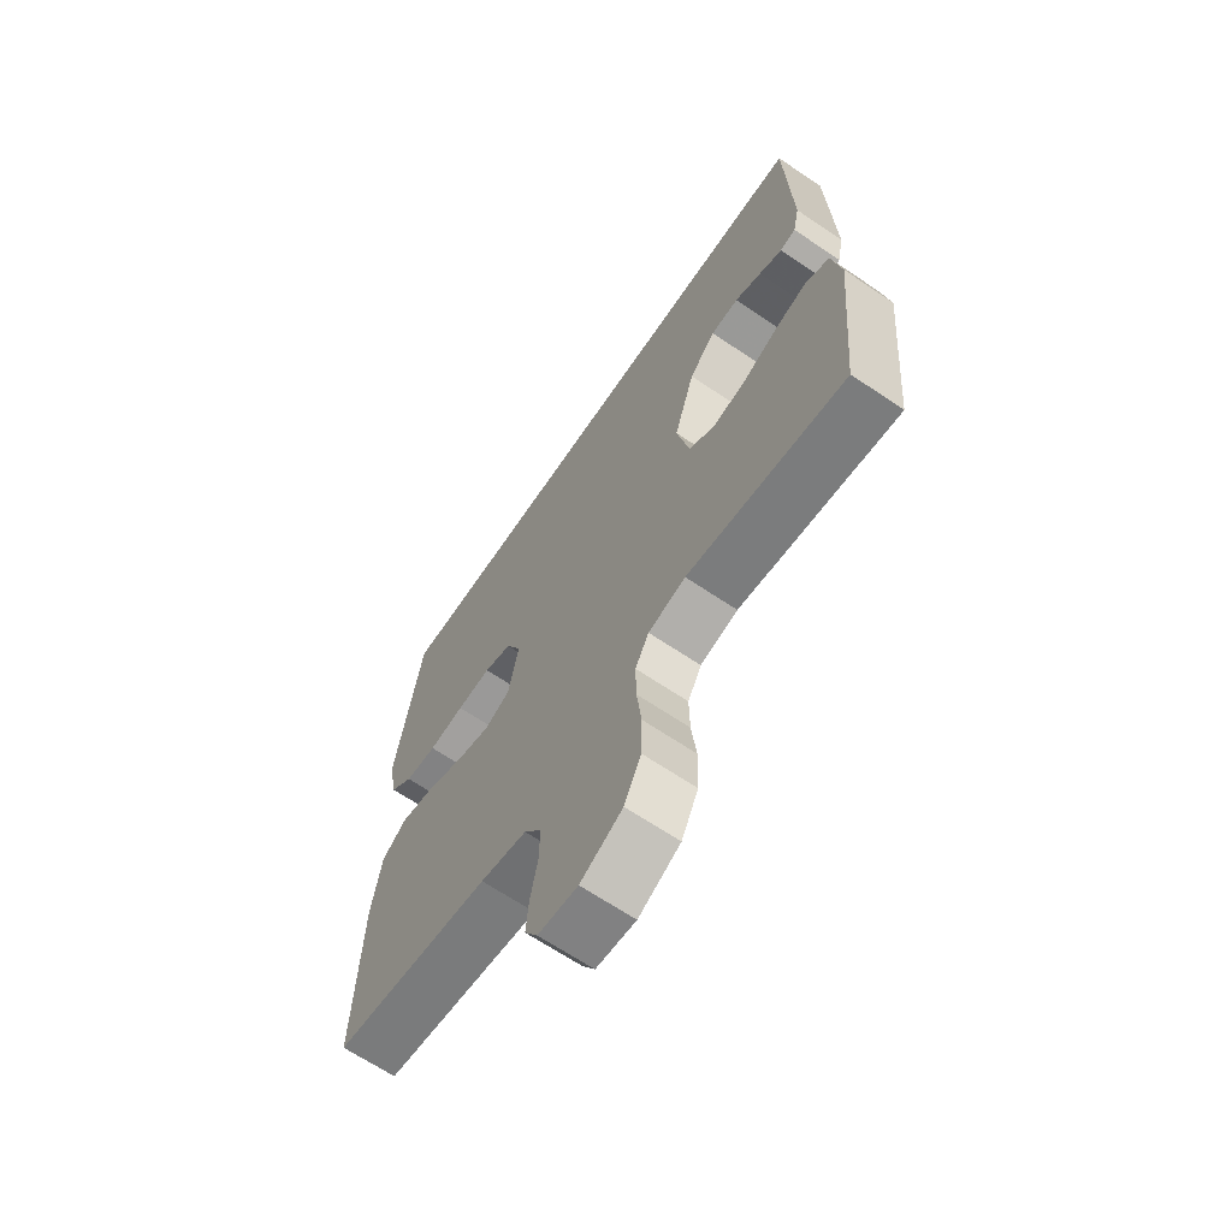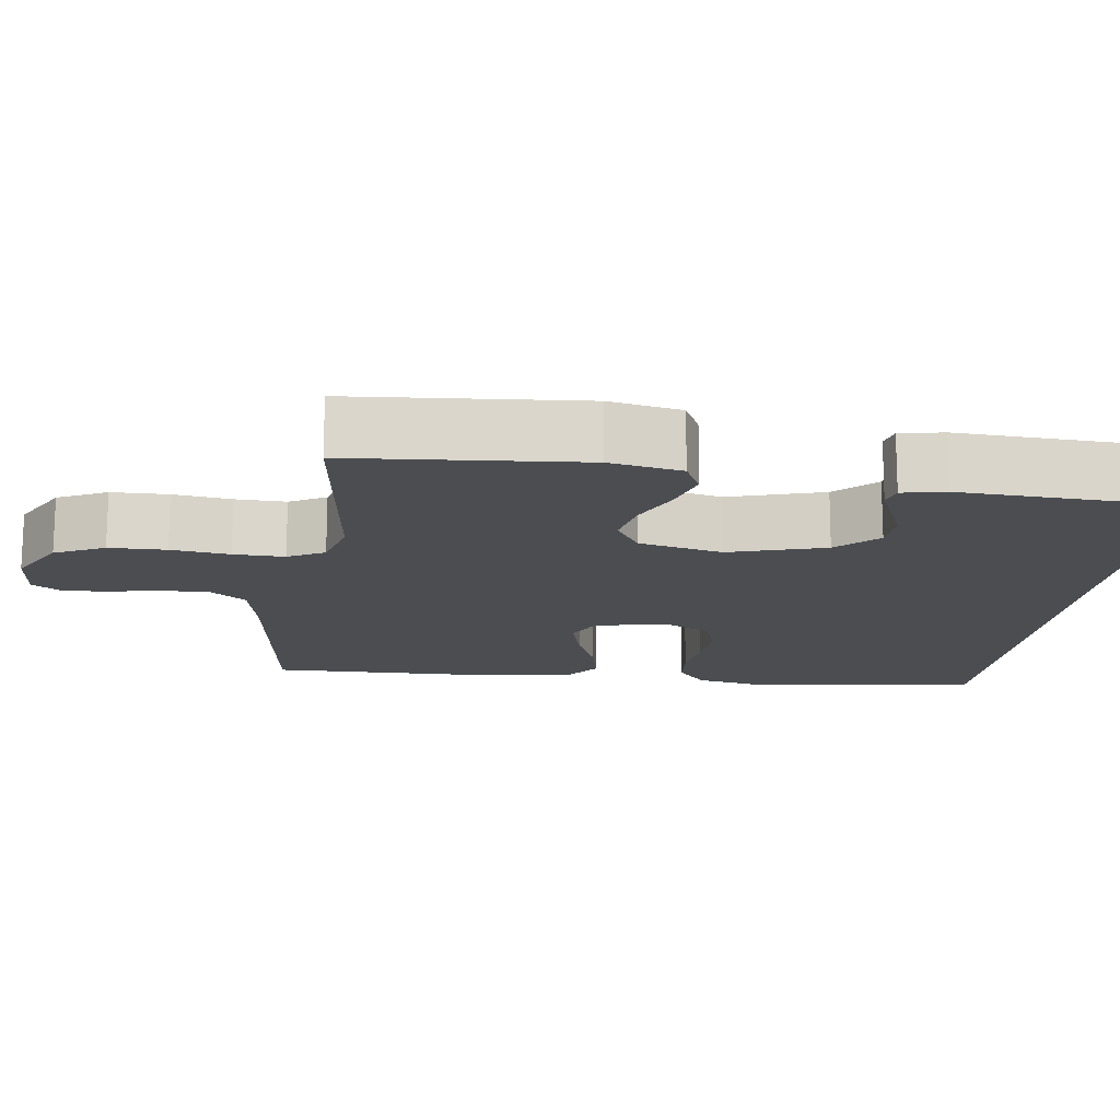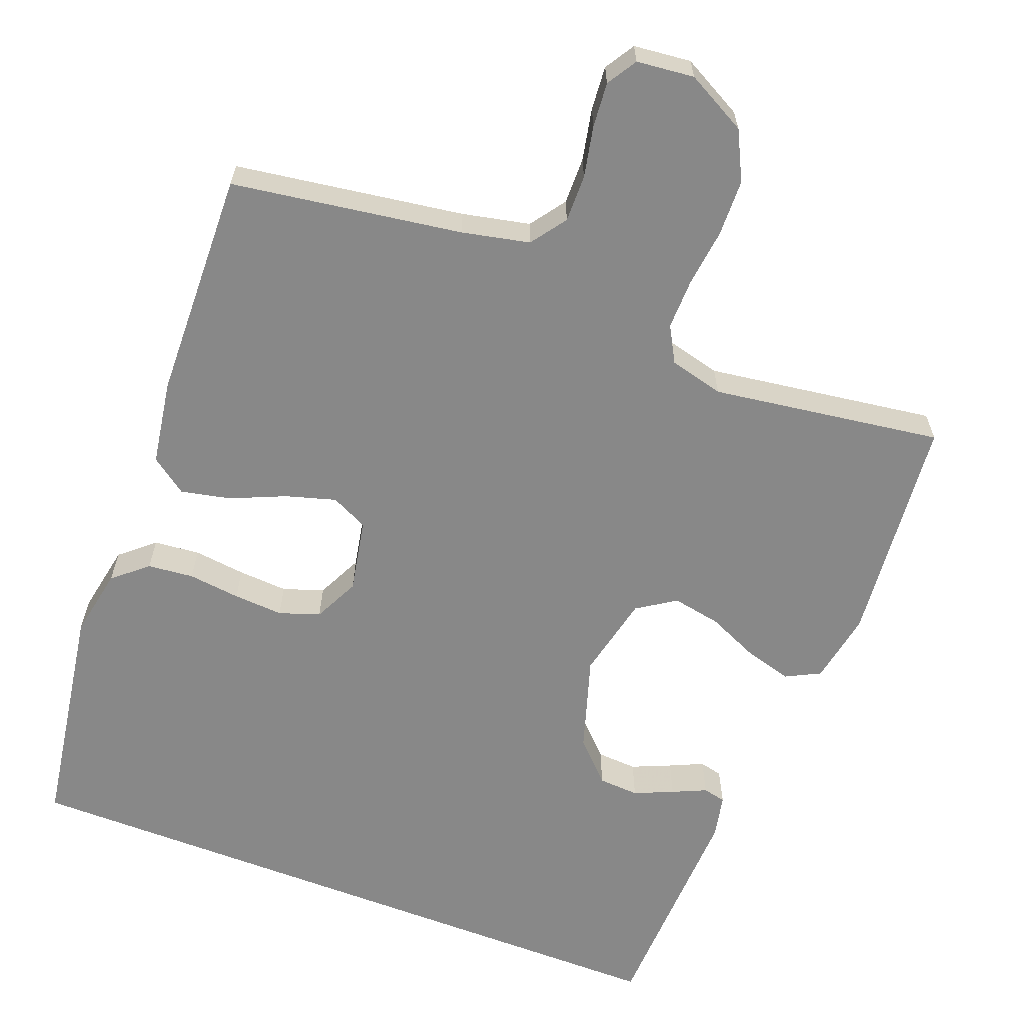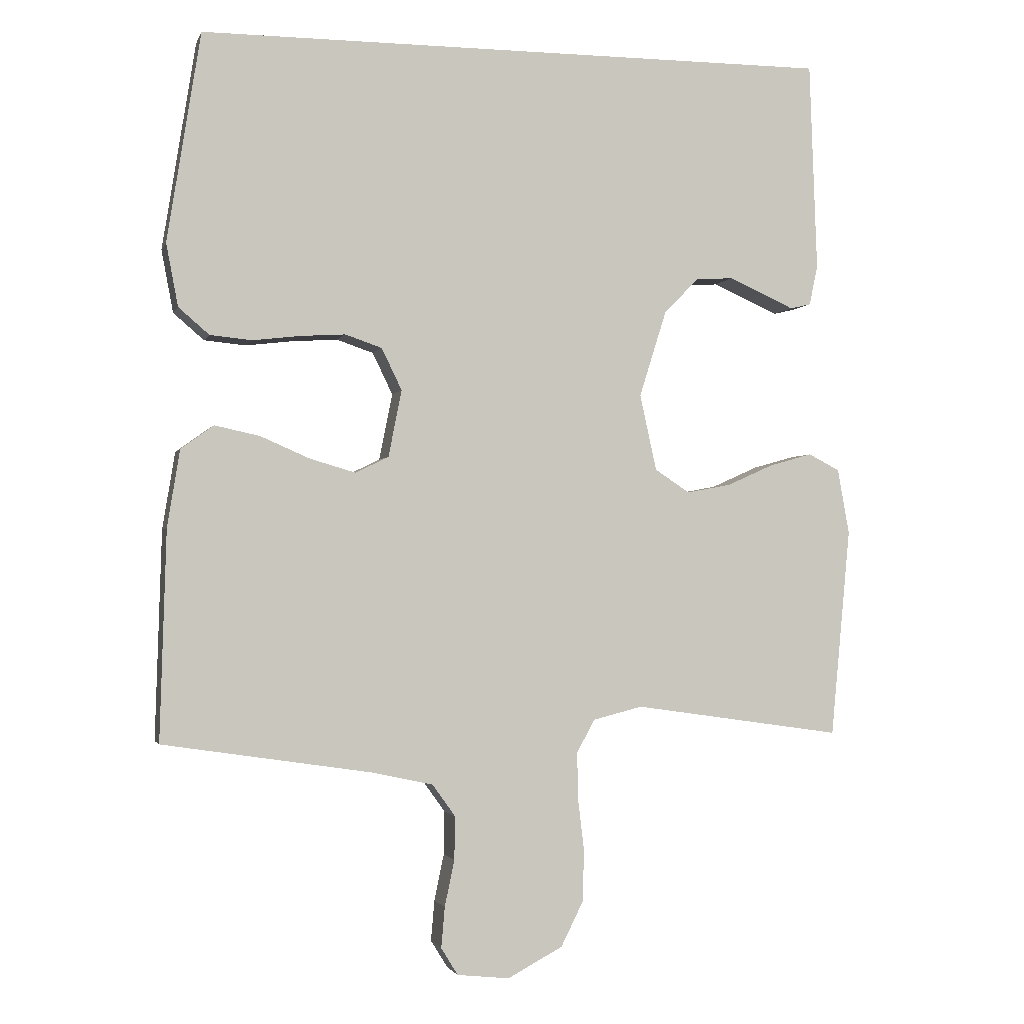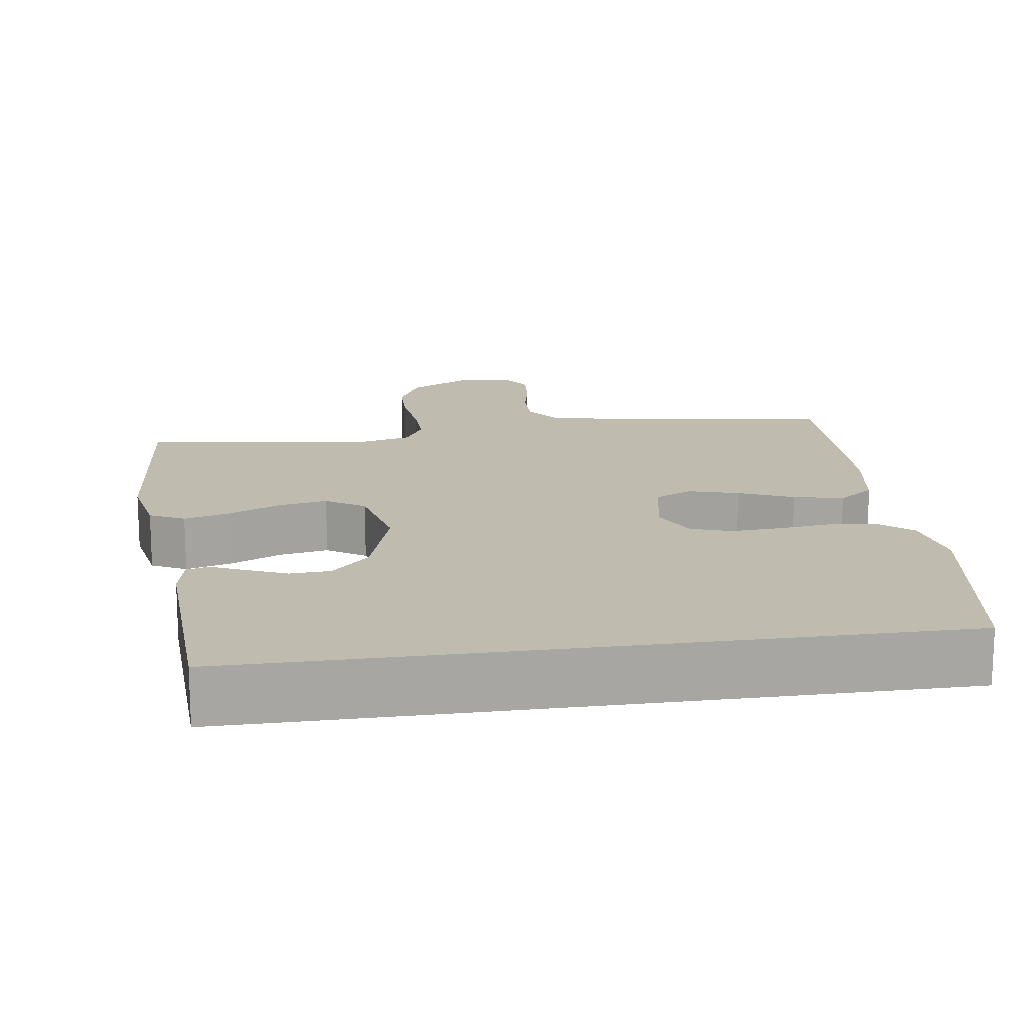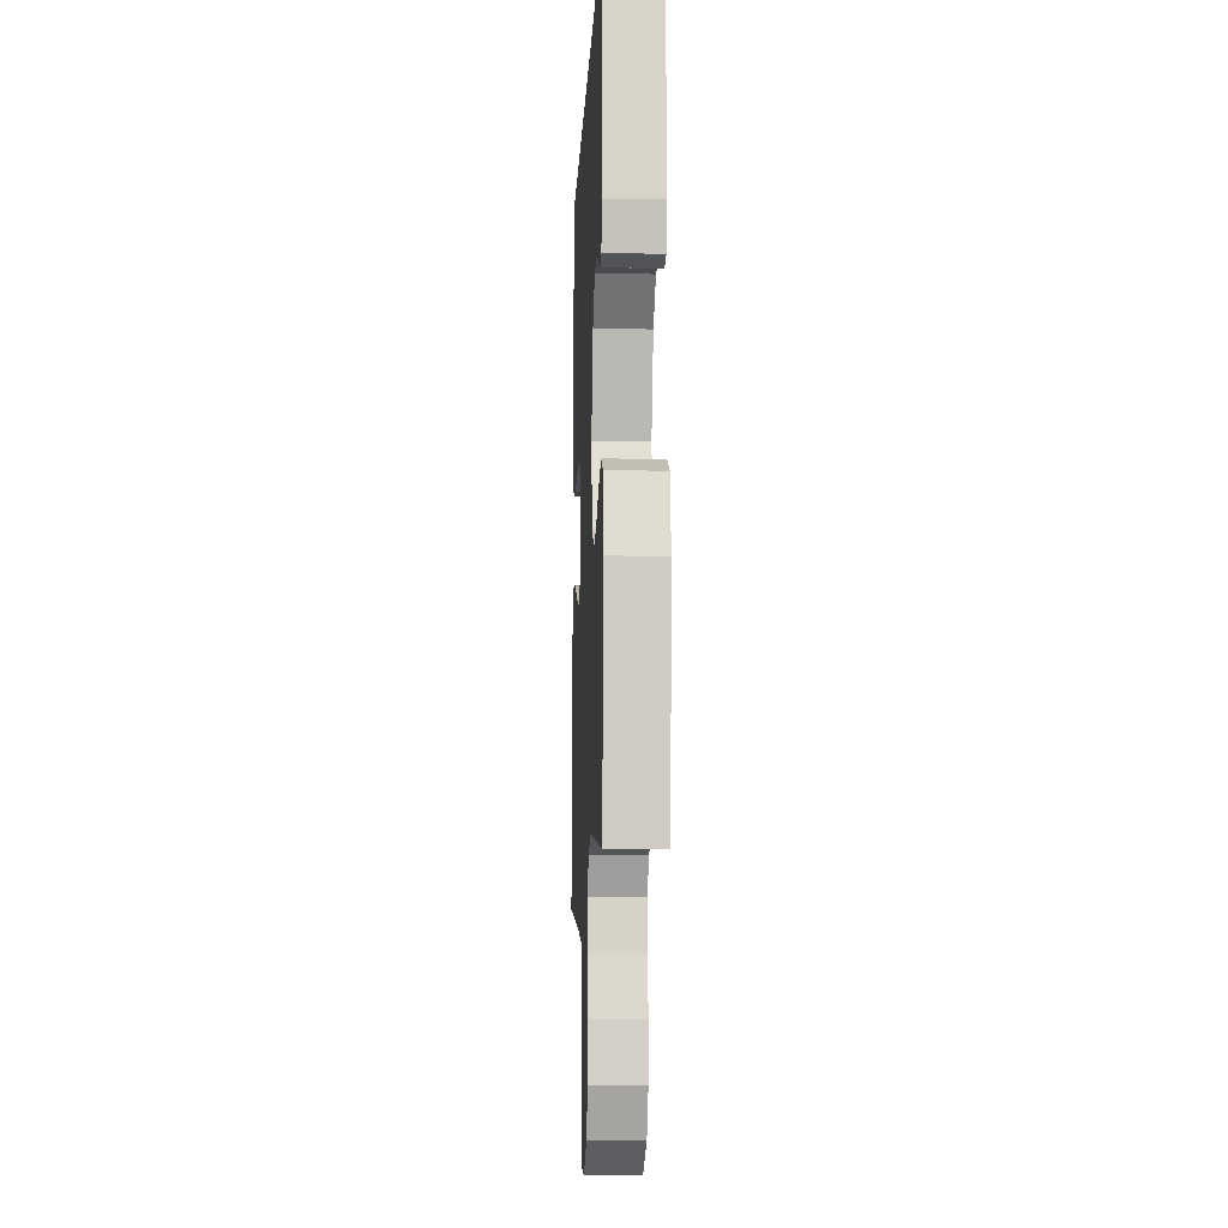
<metadata>
{"format":"obj","ext":"obj","renderer":"f3d","projection":"perspective","resolution":1024,"background":"white","views":[{"elev":-66.0,"azim":-124.2,"up":"+Z"},{"elev":-15.7,"azim":-98.4,"up":"+Y"},{"elev":-62.9,"azim":158.9,"up":"+Y"},{"elev":-1.9,"azim":165.8,"up":"+Z"},{"elev":16.1,"azim":-8.3,"up":"+Y"},{"elev":-9.8,"azim":-92.7,"up":"+Z"}]}
</metadata>
<code>
v 0.5 0.07 -0.5
v 0.2 0.07 -0.545
v 0.112 0.07 -0.564
v 0.079 0.07 -0.61
v 0.08 0.07 -0.672
v 0.094 0.07 -0.739
v 0.099 0.07 -0.797
v 0.075 0.07 -0.836
v 0 0.07 -0.844
v -0.079 0.07 -0.802
v -0.111 0.07 -0.738
v -0.113 0.07 -0.664
v -0.104 0.07 -0.588
v -0.103 0.07 -0.522
v -0.129 0.07 -0.475
v -0.2 0.07 -0.457
v -0.5 0.07 -0.5
v -0.528 0.07 -0.2
v -0.511 0.07 -0.106
v -0.466 0.07 -0.083
v -0.405 0.07 -0.1
v -0.338 0.07 -0.13
v -0.274 0.07 -0.142
v -0.224 0.07 -0.109
v -0.2 0.07 0
v -0.239 0.07 0.124
v -0.289 0.07 0.175
v -0.342 0.07 0.178
v -0.393 0.07 0.156
v -0.437 0.07 0.136
v -0.467 0.07 0.143
v -0.479 0.07 0.2
v -0.468 0.07 0.5
v 0.446 0.07 0.5
v 0.494 0.07 0.2
v 0.477 0.07 0.11
v 0.433 0.07 0.072
v 0.373 0.07 0.066
v 0.305 0.07 0.074
v 0.24 0.07 0.078
v 0.187 0.07 0.06
v 0.158 0.07 0
v 0.177 0.07 -0.096
v 0.225 0.07 -0.119
v 0.29 0.07 -0.1
v 0.361 0.07 -0.069
v 0.426 0.07 -0.055
v 0.473 0.07 -0.089
v 0.491 0.07 -0.2
v 0.5 0 -0.5
v 0.2 0 -0.545
v 0.112 0 -0.564
v 0.079 0 -0.61
v 0.08 0 -0.672
v 0.094 0 -0.739
v 0.099 0 -0.797
v 0.075 0 -0.836
v 0 0 -0.844
v -0.079 0 -0.802
v -0.111 0 -0.738
v -0.113 0 -0.664
v -0.104 0 -0.588
v -0.103 0 -0.522
v -0.129 0 -0.475
v -0.2 0 -0.457
v -0.5 0 -0.5
v -0.528 0 -0.2
v -0.511 0 -0.106
v -0.466 0 -0.083
v -0.405 0 -0.1
v -0.338 0 -0.13
v -0.274 0 -0.142
v -0.224 0 -0.109
v -0.2 0 0
v -0.239 0 0.124
v -0.289 0 0.175
v -0.342 0 0.178
v -0.393 0 0.156
v -0.437 0 0.136
v -0.467 0 0.143
v -0.479 0 0.2
v -0.468 0 0.5
v 0.446 0 0.5
v 0.494 0 0.2
v 0.477 0 0.11
v 0.433 0 0.072
v 0.373 0 0.066
v 0.305 0 0.074
v 0.24 0 0.078
v 0.187 0 0.06
v 0.158 0 0
v 0.177 0 -0.096
v 0.225 0 -0.119
v 0.29 0 -0.1
v 0.361 0 -0.069
v 0.426 0 -0.055
v 0.473 0 -0.089
v 0.491 0 -0.2
f 49 1 2
f 48 49 2
f 47 48 2
f 46 47 2
f 45 46 2
f 44 45 2 3
f 43 44 3 4
f 42 43 4
f 37 38 39
f 36 37 39
f 35 36 39
f 34 35 39
f 33 34 39
f 33 39 40
f 31 32 33
f 30 31 33
f 29 30 33
f 28 29 33
f 27 28 33
f 33 40 41
f 27 33 41
f 26 27 41
f 20 21 22
f 19 20 22
f 18 19 22
f 17 18 22
f 16 17 22
f 15 16 22 23
f 14 15 23 24
f 11 12 13
f 10 11 13
f 9 10 13
f 8 9 13
f 7 8 13
f 6 7 13
f 5 6 13
f 4 5 13 14
f 14 24 25
f 4 14 25
f 42 4 25
f 25 26 41 42
f 51 50 98
f 51 98 97
f 51 97 96
f 51 96 95
f 51 95 94
f 52 51 94 93
f 53 52 93 92
f 53 92 91
f 88 87 86
f 88 86 85
f 88 85 84
f 88 84 83
f 88 83 82
f 89 88 82
f 82 81 80
f 82 80 79
f 82 79 78
f 82 78 77
f 82 77 76
f 90 89 82
f 90 82 76
f 90 76 75
f 71 70 69
f 71 69 68
f 71 68 67
f 71 67 66
f 71 66 65
f 72 71 65 64
f 73 72 64 63
f 62 61 60
f 62 60 59
f 62 59 58
f 62 58 57
f 62 57 56
f 62 56 55
f 62 55 54
f 63 62 54 53
f 74 73 63
f 74 63 53
f 74 53 91
f 91 90 75 74
f 1 50 51 2
f 2 51 52 3
f 3 52 53 4
f 4 53 54 5
f 5 54 55 6
f 6 55 56 7
f 7 56 57 8
f 8 57 58 9
f 9 58 59 10
f 10 59 60 11
f 11 60 61 12
f 12 61 62 13
f 13 62 63 14
f 14 63 64 15
f 15 64 65 16
f 16 65 66 17
f 17 66 67 18
f 18 67 68 19
f 19 68 69 20
f 20 69 70 21
f 21 70 71 22
f 22 71 72 23
f 23 72 73 24
f 24 73 74 25
f 25 74 75 26
f 26 75 76 27
f 27 76 77 28
f 28 77 78 29
f 29 78 79 30
f 30 79 80 31
f 31 80 81 32
f 32 81 82 33
f 33 82 83 34
f 34 83 84 35
f 35 84 85 36
f 36 85 86 37
f 37 86 87 38
f 38 87 88 39
f 39 88 89 40
f 40 89 90 41
f 41 90 91 42
f 42 91 92 43
f 43 92 93 44
f 44 93 94 45
f 45 94 95 46
f 46 95 96 47
f 47 96 97 48
f 48 97 98 49
f 49 98 50 1

</code>
